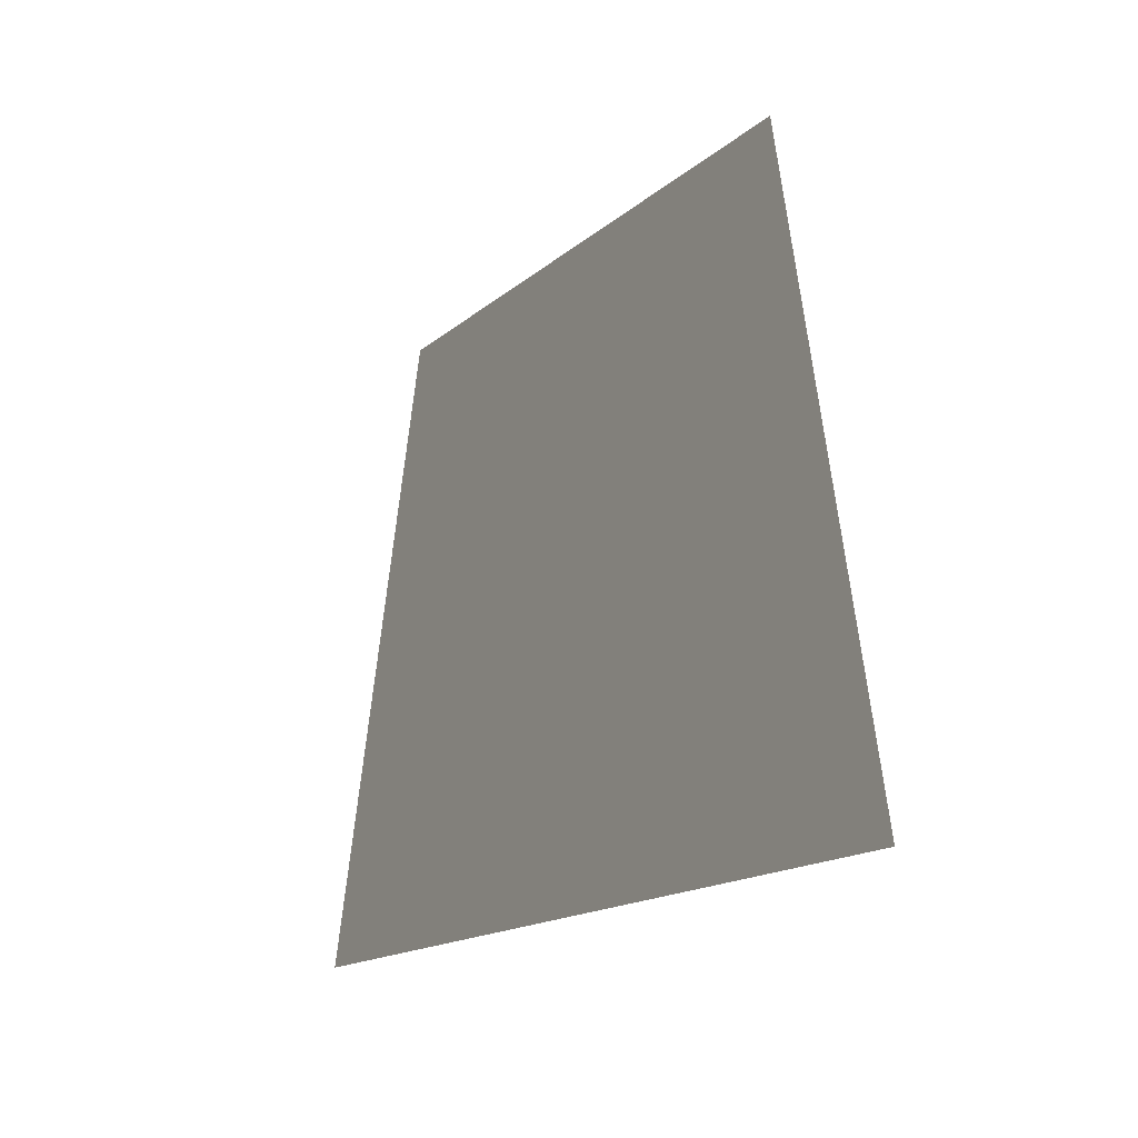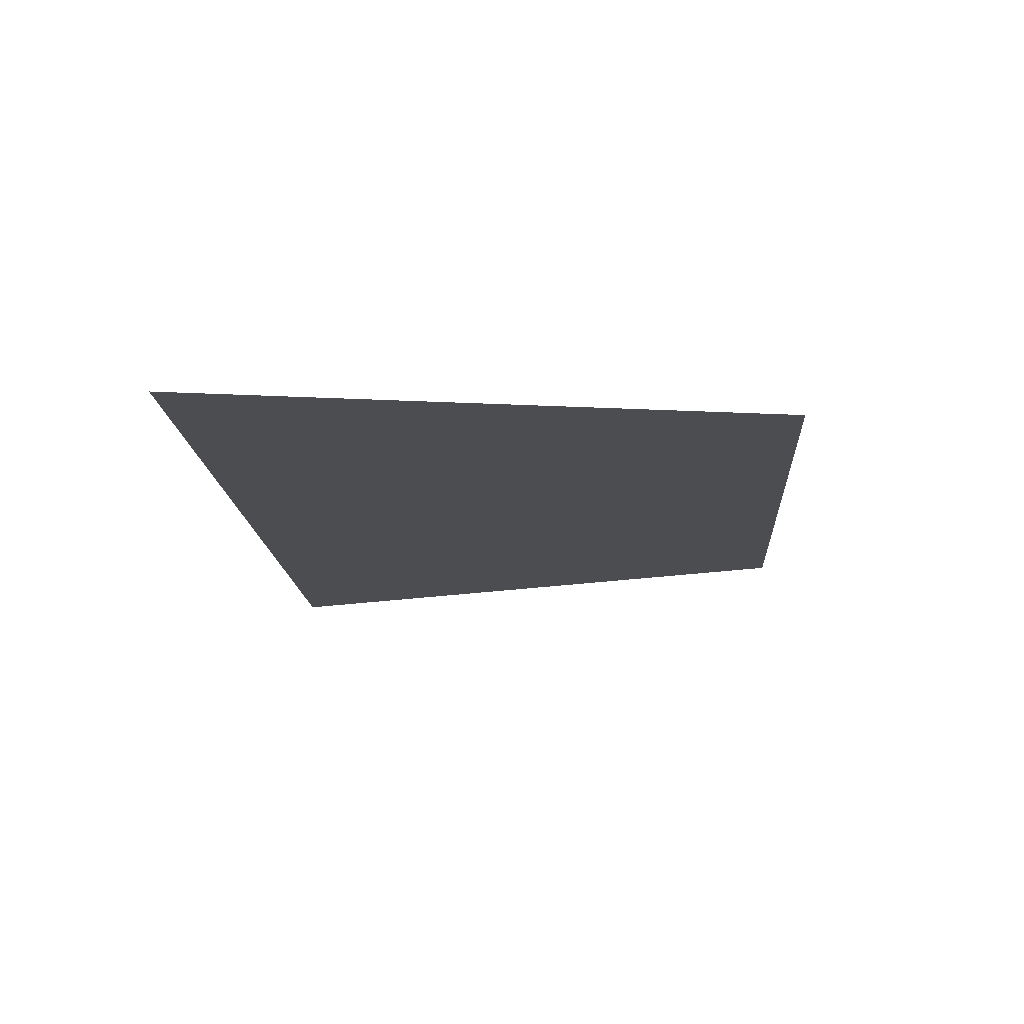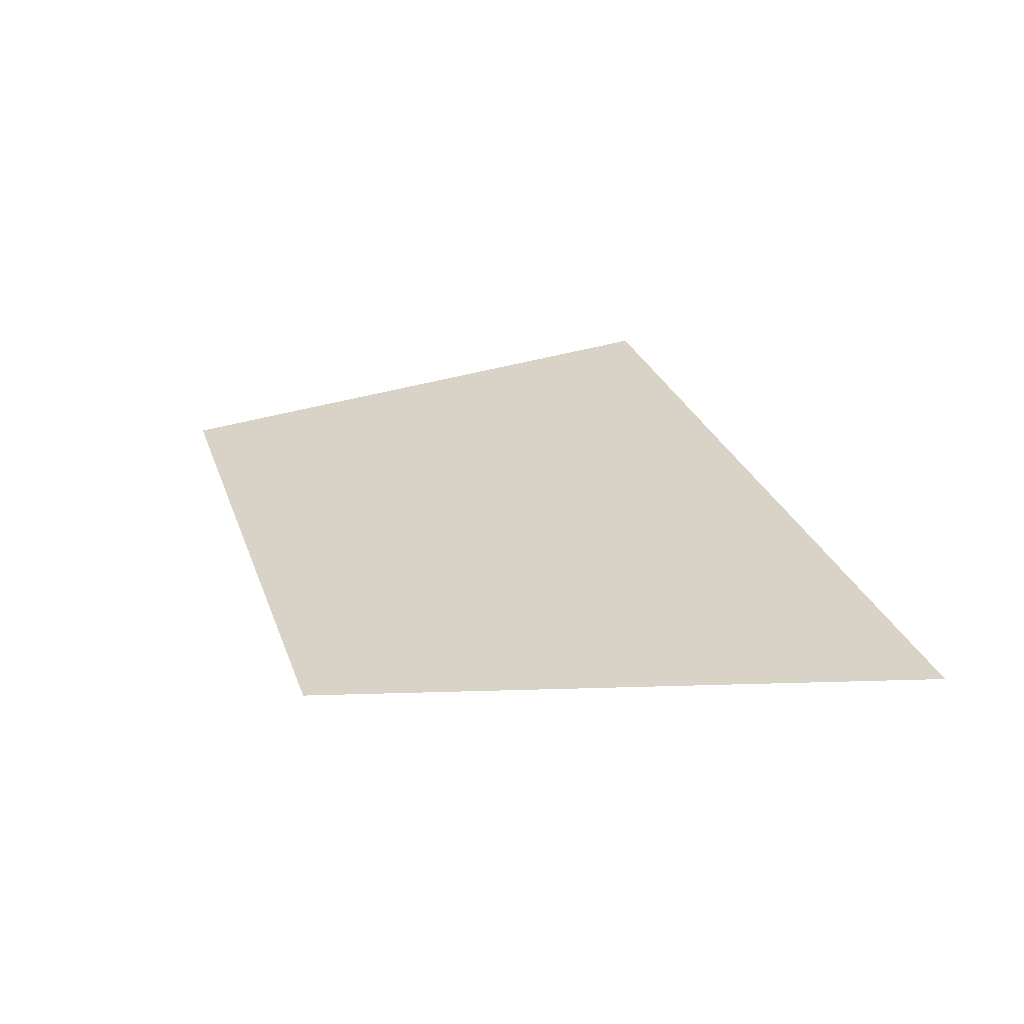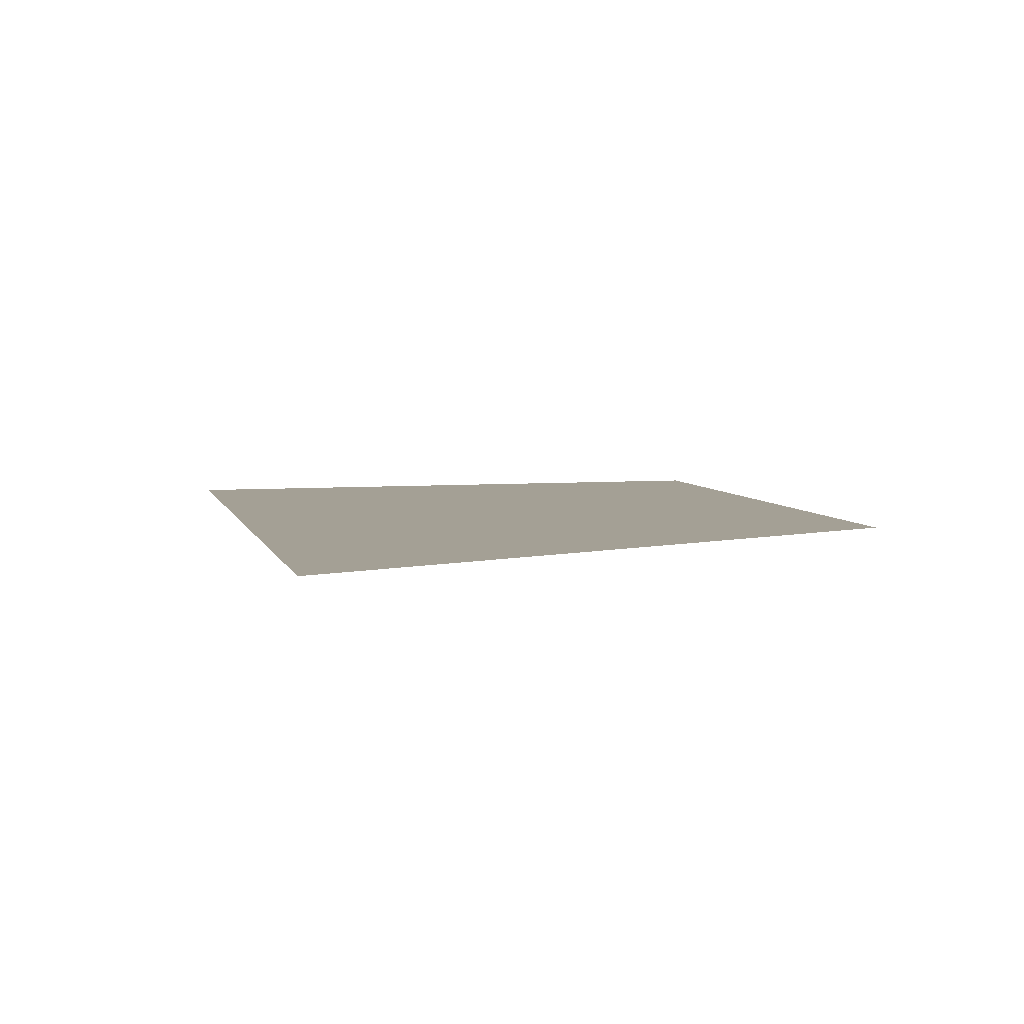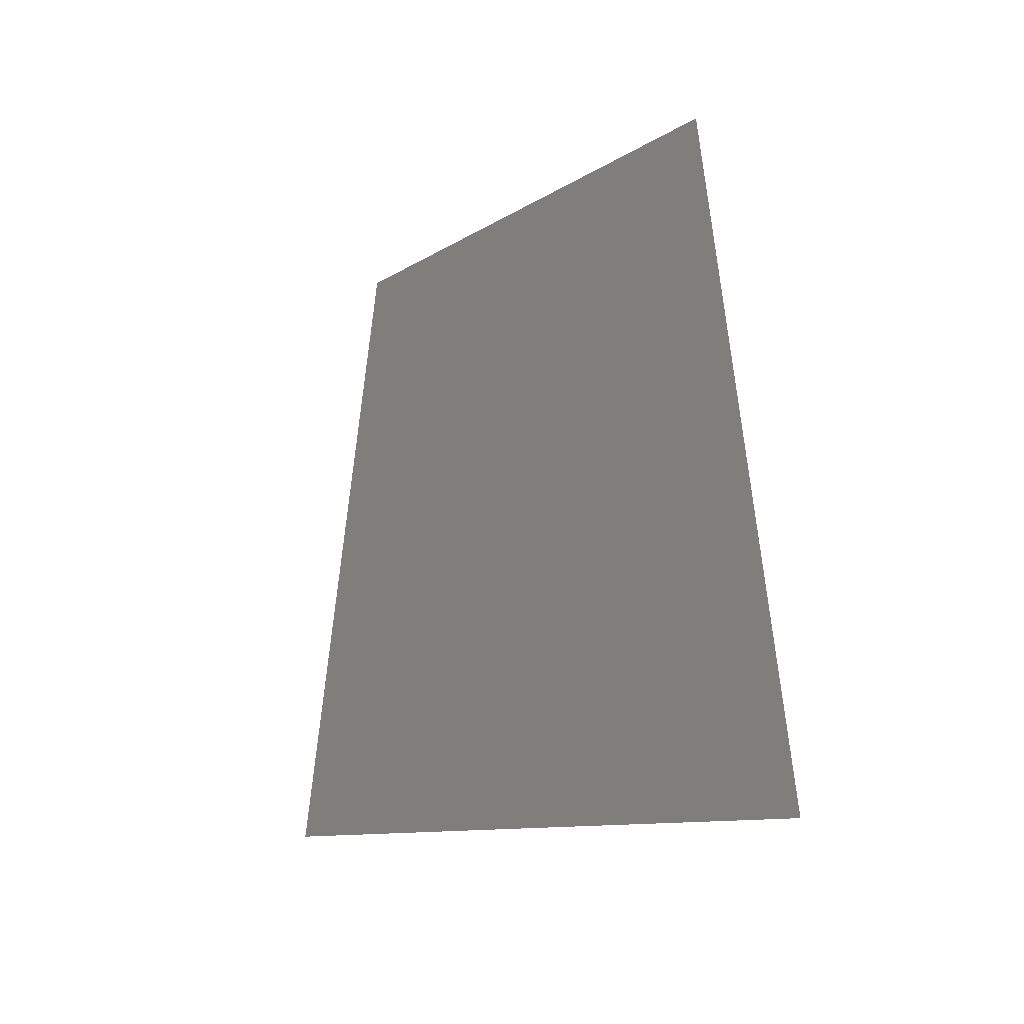
<metadata>
{"format":"obj","ext":"obj","renderer":"f3d","projection":"perspective","resolution":1024,"background":"white","views":[{"elev":-15.5,"azim":59.5,"up":"+Z"},{"elev":-15.7,"azim":-86.4,"up":"+Y"},{"elev":28.0,"azim":72.7,"up":"+Y"},{"elev":5.6,"azim":-104.2,"up":"+Y"},{"elev":-9.6,"azim":59.6,"up":"+Z"}]}
</metadata>
<code>
g ENV_Ground_C
v -17.06 0.3304 16.89
v -24.86 -0.3243 -16.89
v -0.0003796 -0.3304 -16.89
v -0.0003796 0.3304 16.89
v 17.06 0.3304 16.89
v 24.86 -0.3243 -16.89
g ENV_Ground_C_0
f 3 2 1
f 4 3 1
f 3 4 5
f 6 3 5

</code>
